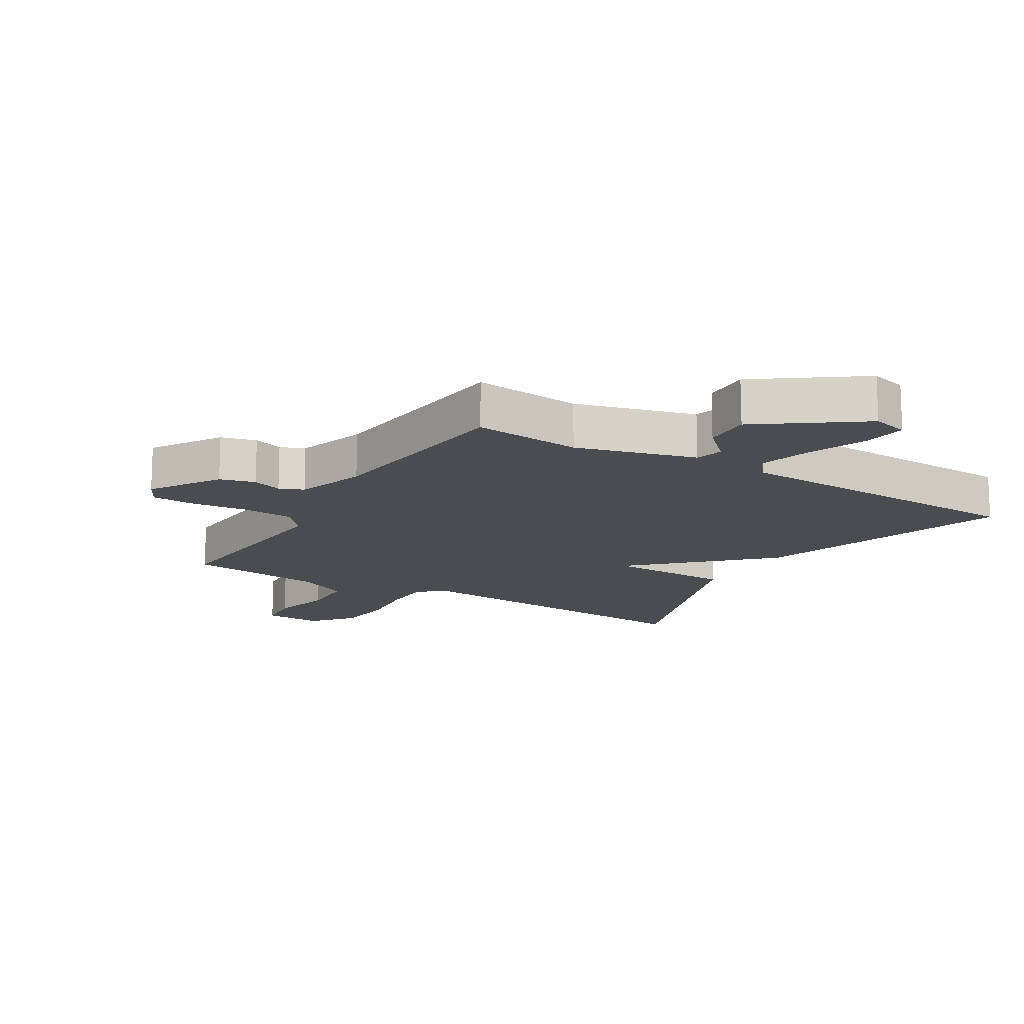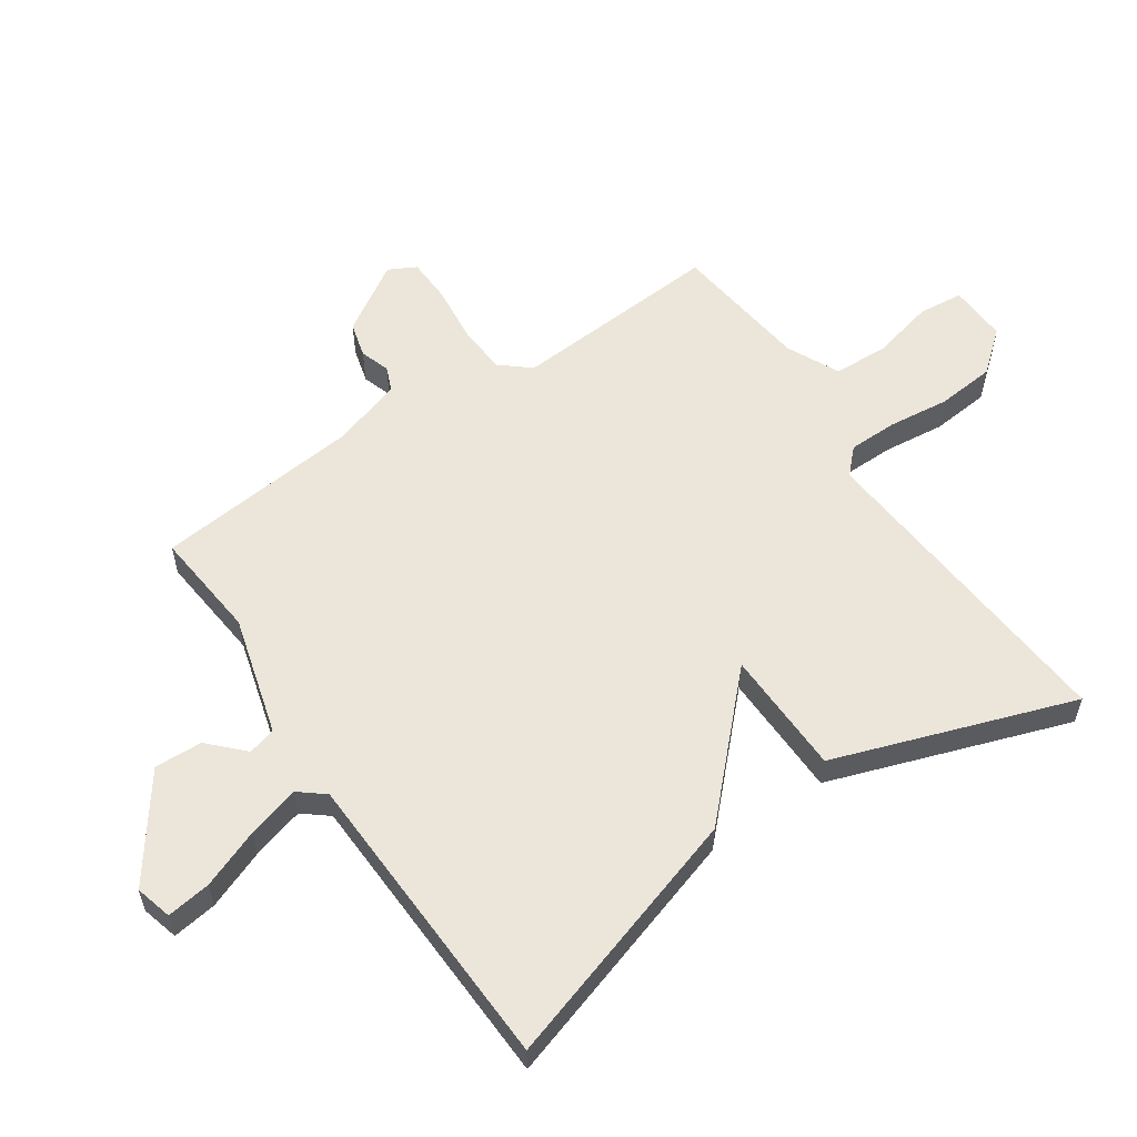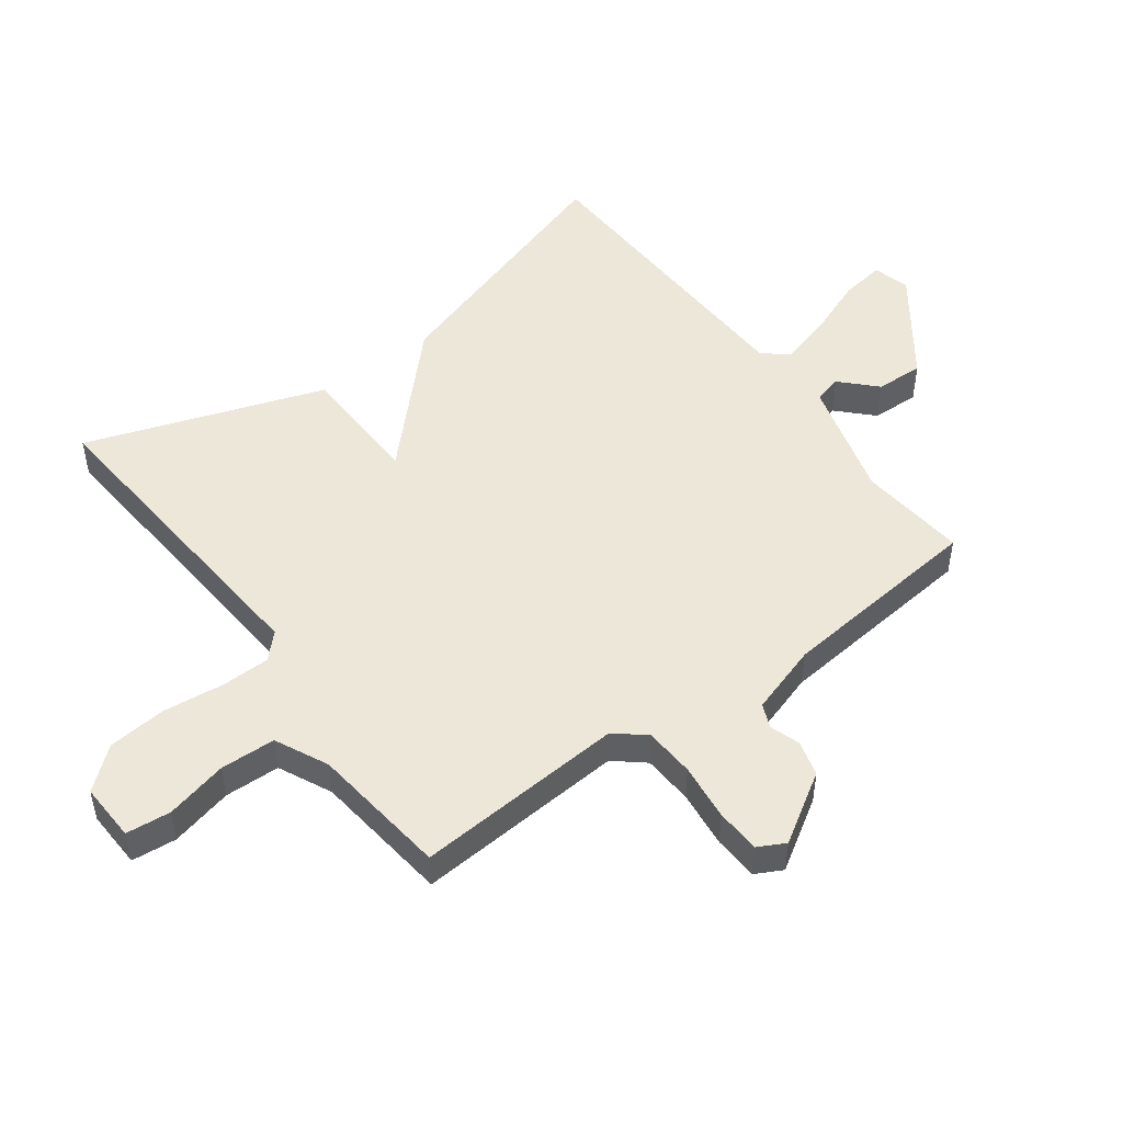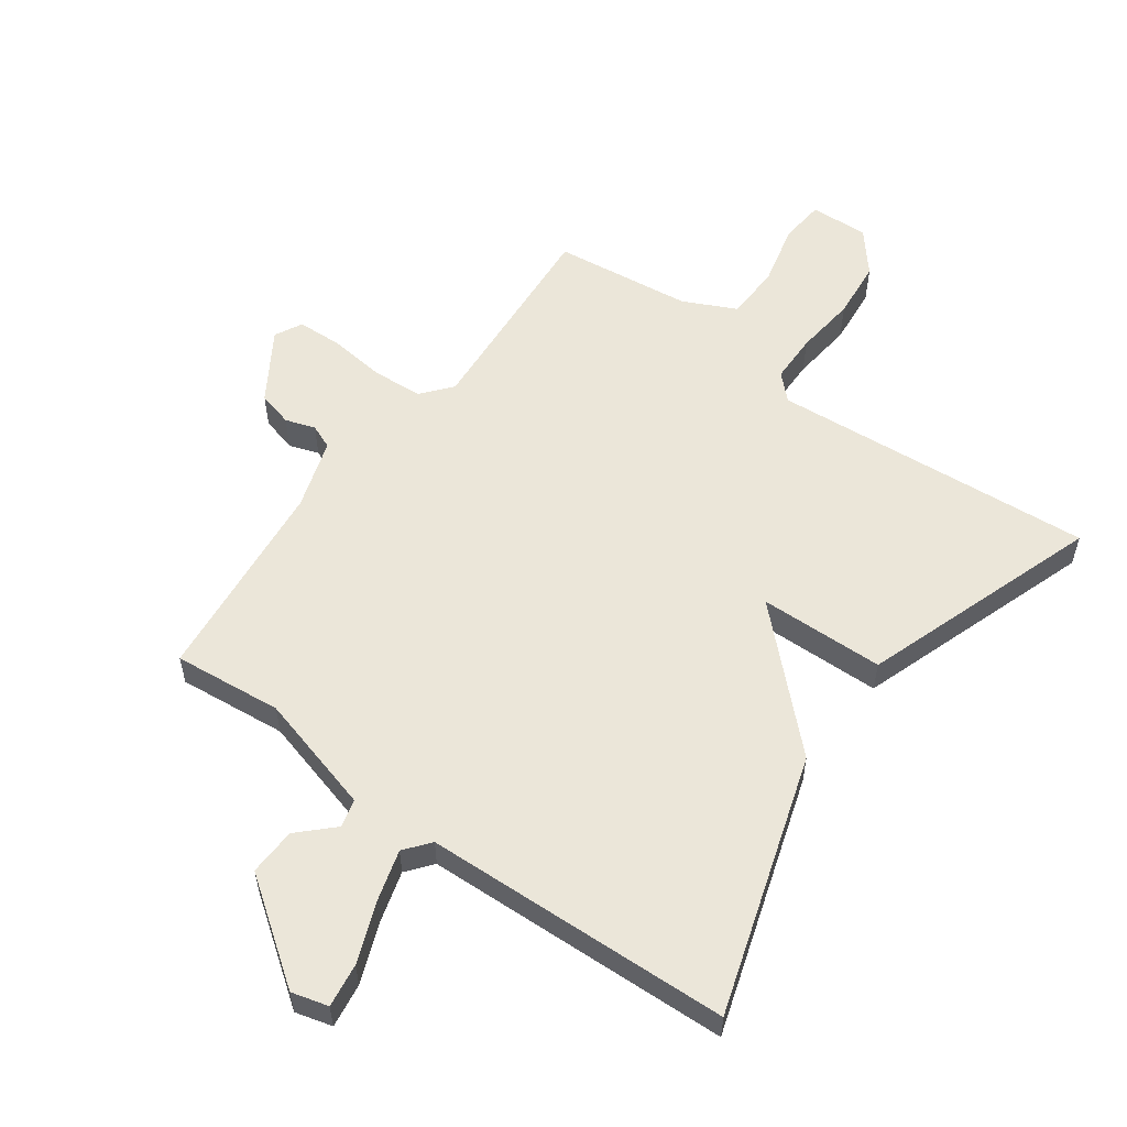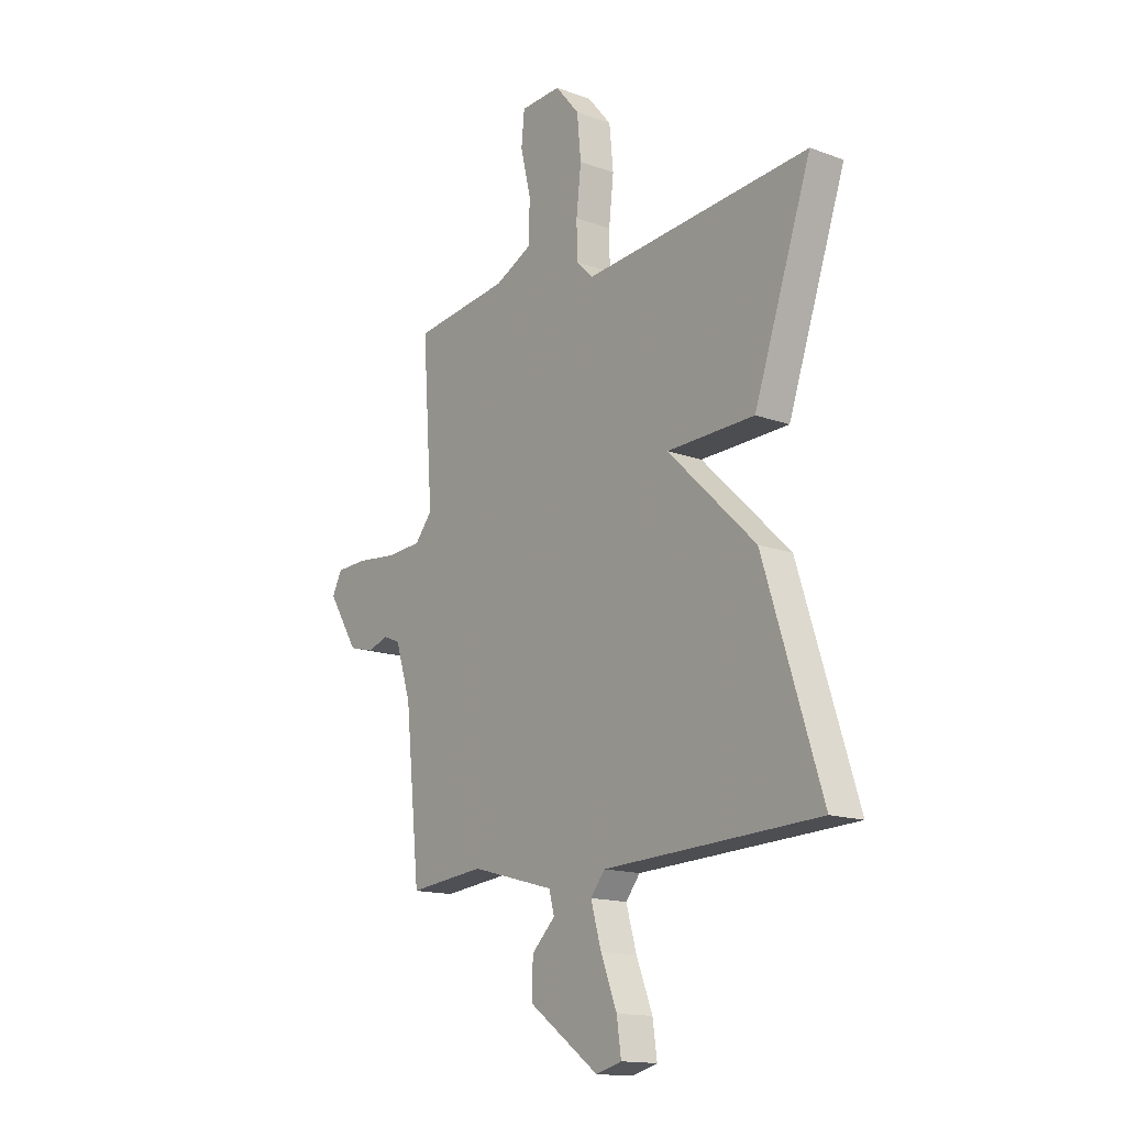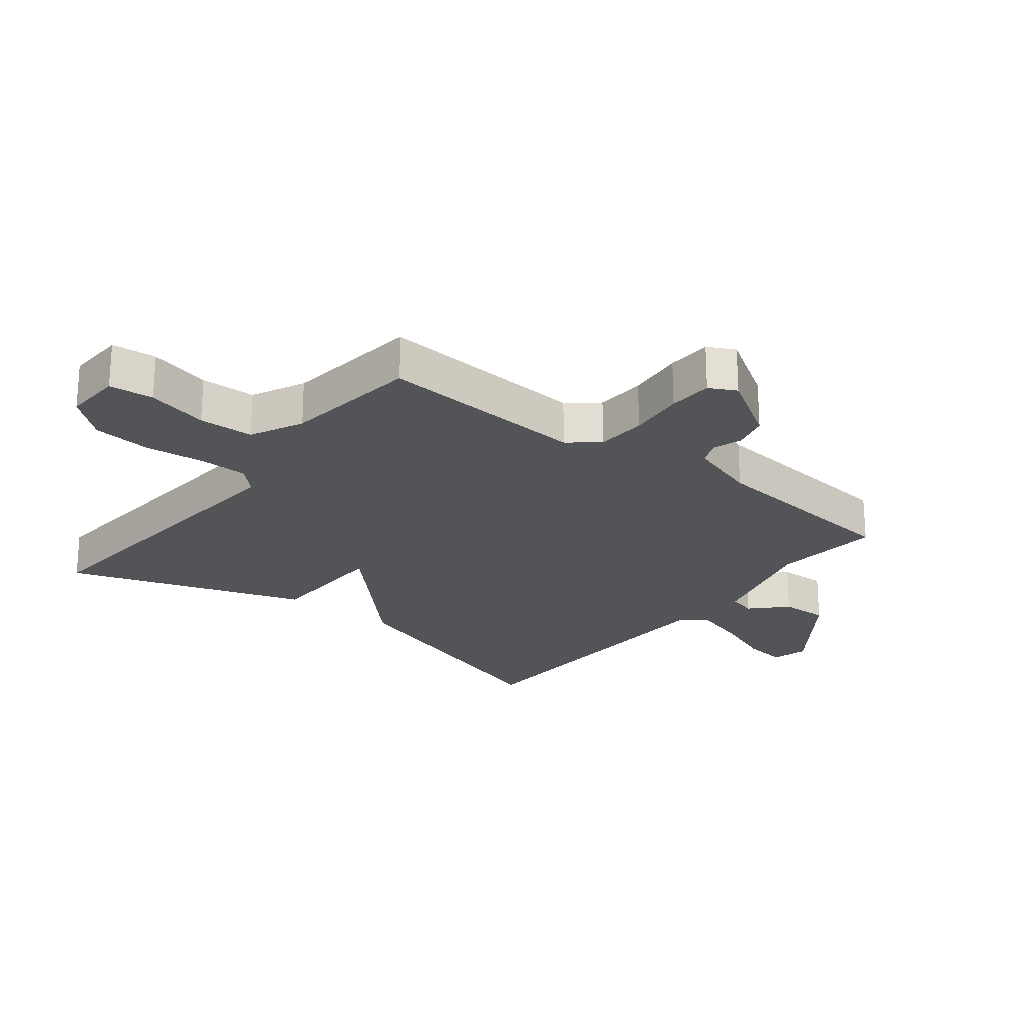
<metadata>
{"format":"obj","ext":"obj","renderer":"f3d","projection":"perspective","resolution":1024,"background":"white","views":[{"elev":-15.0,"azim":148.9,"up":"+Y"},{"elev":57.5,"azim":-124.0,"up":"+Y"},{"elev":49.8,"azim":53.7,"up":"+Y"},{"elev":56.5,"azim":-144.0,"up":"+Y"},{"elev":-15.1,"azim":-127.9,"up":"+Z"},{"elev":-23.3,"azim":51.8,"up":"+Y"}]}
</metadata>
<code>
v -0.5 0.07 0.5
v 0.02 0.07 0.458
v 0.059 0.07 0.496
v 0.06 0.07 0.575
v 0.049 0.07 0.673
v 0.058 0.07 0.767
v 0.113 0.07 0.833
v 0.207 0.07 0.829
v 0.214 0.07 0.757
v 0.19 0.07 0.657
v 0.193 0.07 0.568
v 0.278 0.07 0.527
v 0.5 0.07 0.5
v 0.476 0.07 0.161
v 0.516 0.07 0.113
v 0.597 0.07 0.108
v 0.689 0.07 0.118
v 0.761 0.07 0.115
v 0.784 0.07 0.071
v 0.714 0.07 -0.04
v 0.657 0.07 -0.055
v 0.609 0.07 -0.039
v 0.57 0.07 -0.055
v 0.534 0.07 -0.168
v 0.5 0.07 -0.5
v 0.325 0.07 -0.482
v 0.132 0.07 -0.535
v 0.12 0.07 -0.58
v 0.174 0.07 -0.633
v 0.177 0.07 -0.71
v 0.015 0.07 -0.827
v -0.044 0.07 -0.811
v -0.034 0.07 -0.74
v 0.003 0.07 -0.645
v 0.027 0.07 -0.561
v -0.006 0.07 -0.52
v -0.5 0.07 -0.5
v -0.368 0.07 -0.084
v -0.166 0.07 0.111
v -0.368 0.07 0.116
v -0.5 0 0.5
v 0.02 0 0.458
v 0.059 0 0.496
v 0.06 0 0.575
v 0.049 0 0.673
v 0.058 0 0.767
v 0.113 0 0.833
v 0.207 0 0.829
v 0.214 0 0.757
v 0.19 0 0.657
v 0.193 0 0.568
v 0.278 0 0.527
v 0.5 0 0.5
v 0.476 0 0.161
v 0.516 0 0.113
v 0.597 0 0.108
v 0.689 0 0.118
v 0.761 0 0.115
v 0.784 0 0.071
v 0.714 0 -0.04
v 0.657 0 -0.055
v 0.609 0 -0.039
v 0.57 0 -0.055
v 0.534 0 -0.168
v 0.5 0 -0.5
v 0.325 0 -0.482
v 0.132 0 -0.535
v 0.12 0 -0.58
v 0.174 0 -0.633
v 0.177 0 -0.71
v 0.015 0 -0.827
v -0.044 0 -0.811
v -0.034 0 -0.74
v 0.003 0 -0.645
v 0.027 0 -0.561
v -0.006 0 -0.52
v -0.5 0 -0.5
v -0.368 0 -0.084
v -0.166 0 0.111
v -0.368 0 0.116
f 39 40 1 2
f 36 37 38 39
f 39 2 3
f 36 39 3
f 35 36 3
f 32 33 34
f 31 32 34
f 30 31 34
f 29 30 34
f 28 29 34
f 27 28 34 35
f 26 27 35 3
f 26 3 4
f 25 26 4
f 24 25 4
f 20 21 22
f 19 20 22
f 18 19 22
f 17 18 22
f 16 17 22
f 15 16 22 23
f 24 4 5
f 23 24 5
f 15 23 5
f 14 15 5
f 8 9 10
f 7 8 10
f 6 7 10
f 5 6 10
f 5 10 11
f 14 5 11
f 12 13 14
f 11 12 14
f 42 41 80 79
f 79 78 77 76
f 43 42 79
f 43 79 76
f 43 76 75
f 74 73 72
f 74 72 71
f 74 71 70
f 74 70 69
f 74 69 68
f 75 74 68 67
f 43 75 67 66
f 44 43 66
f 44 66 65
f 44 65 64
f 62 61 60
f 62 60 59
f 62 59 58
f 62 58 57
f 62 57 56
f 63 62 56 55
f 45 44 64
f 45 64 63
f 45 63 55
f 45 55 54
f 50 49 48
f 50 48 47
f 50 47 46
f 50 46 45
f 51 50 45
f 51 45 54
f 54 53 52
f 54 52 51
f 1 41 42 2
f 2 42 43 3
f 3 43 44 4
f 4 44 45 5
f 5 45 46 6
f 6 46 47 7
f 7 47 48 8
f 8 48 49 9
f 9 49 50 10
f 10 50 51 11
f 11 51 52 12
f 12 52 53 13
f 13 53 54 14
f 14 54 55 15
f 15 55 56 16
f 16 56 57 17
f 17 57 58 18
f 18 58 59 19
f 19 59 60 20
f 20 60 61 21
f 21 61 62 22
f 22 62 63 23
f 23 63 64 24
f 24 64 65 25
f 25 65 66 26
f 26 66 67 27
f 27 67 68 28
f 28 68 69 29
f 29 69 70 30
f 30 70 71 31
f 31 71 72 32
f 32 72 73 33
f 33 73 74 34
f 34 74 75 35
f 35 75 76 36
f 36 76 77 37
f 37 77 78 38
f 38 78 79 39
f 39 79 80 40
f 40 80 41 1

</code>
